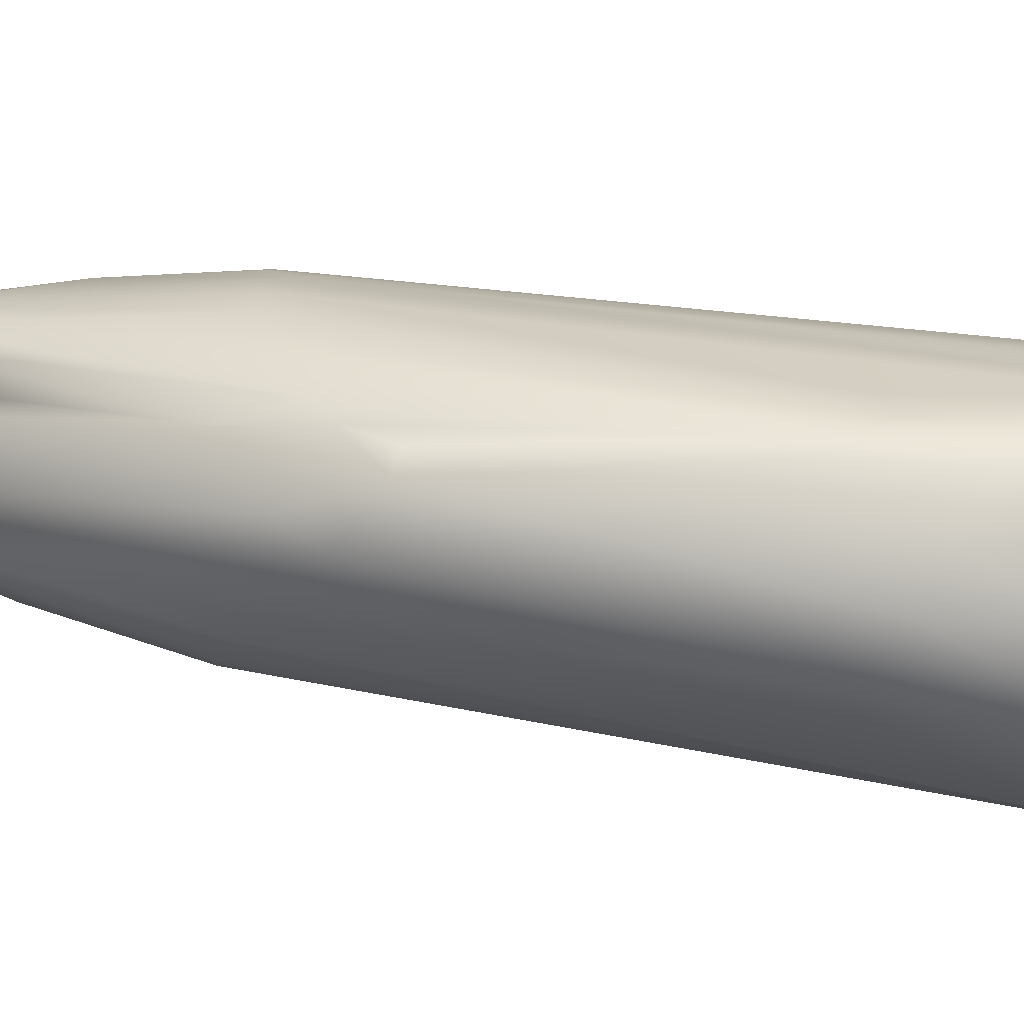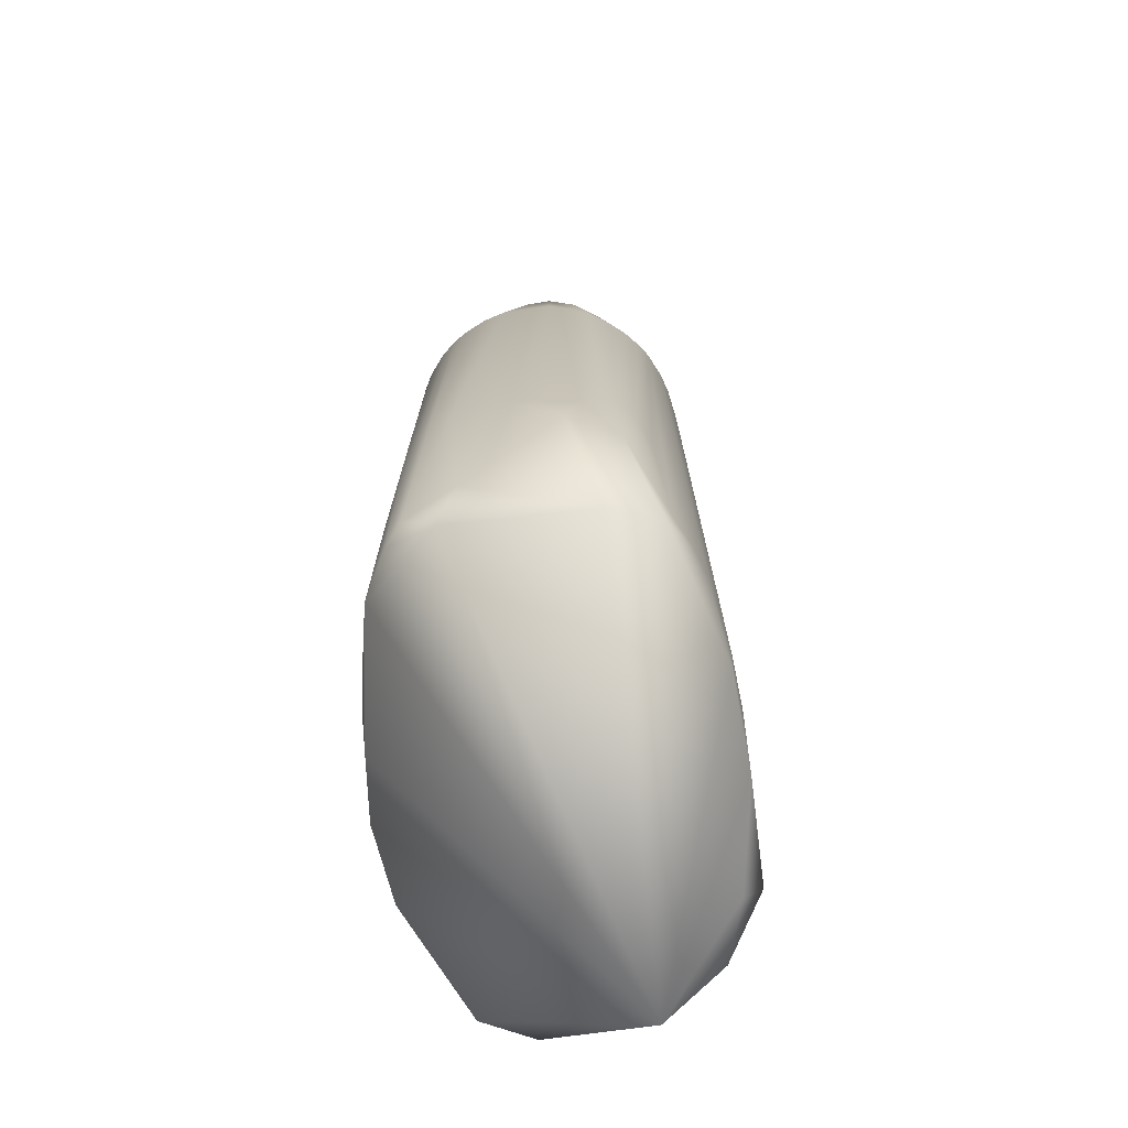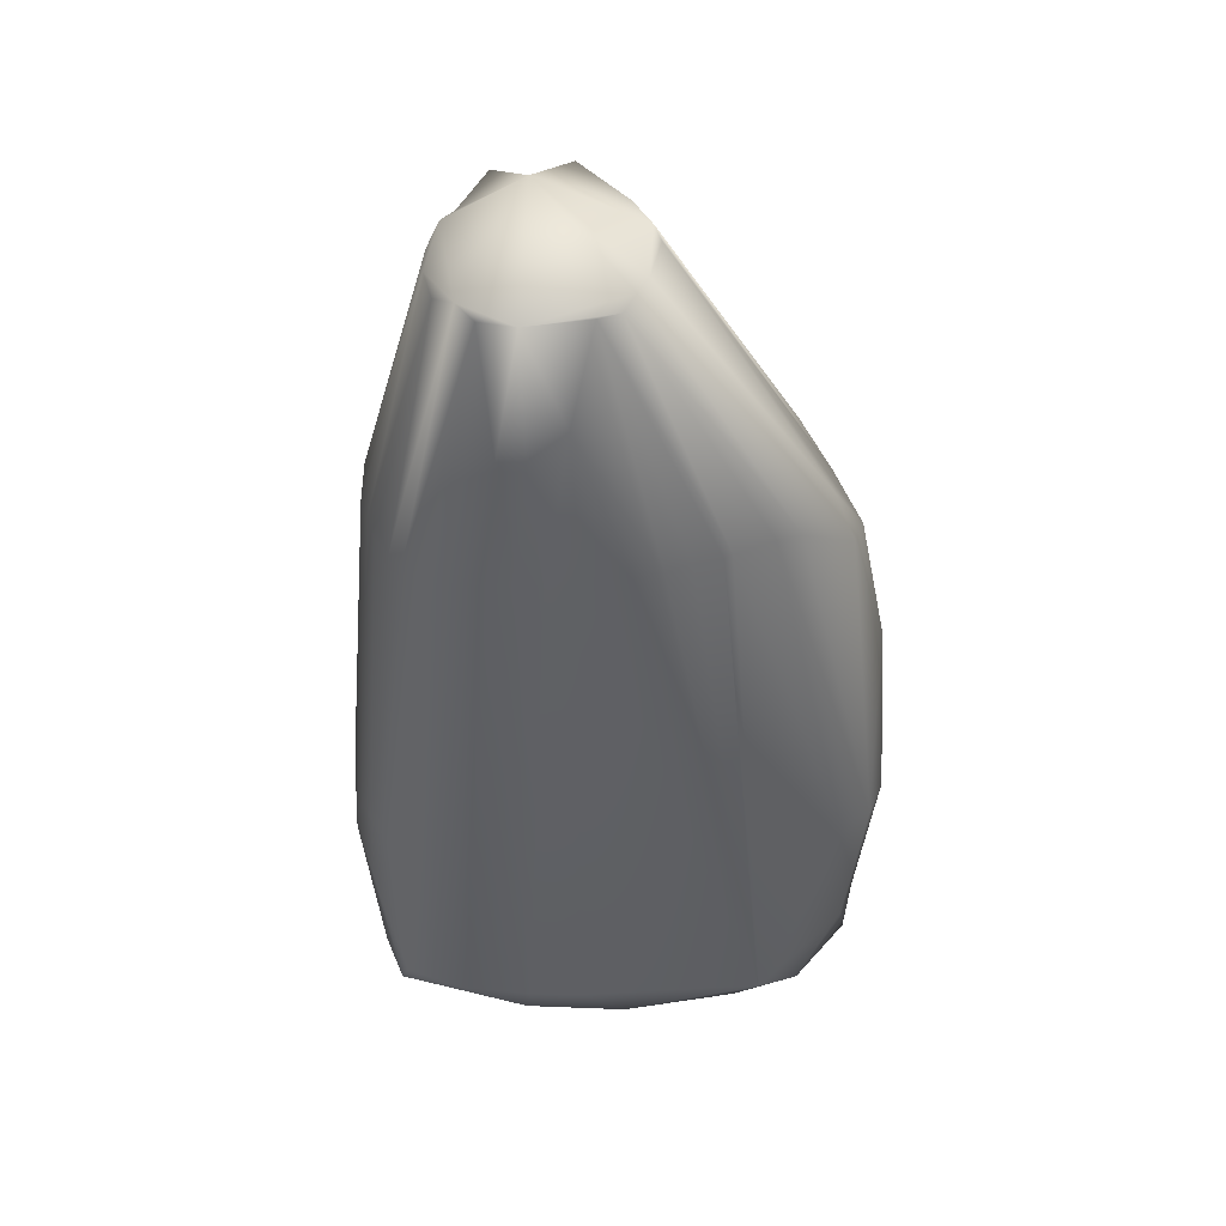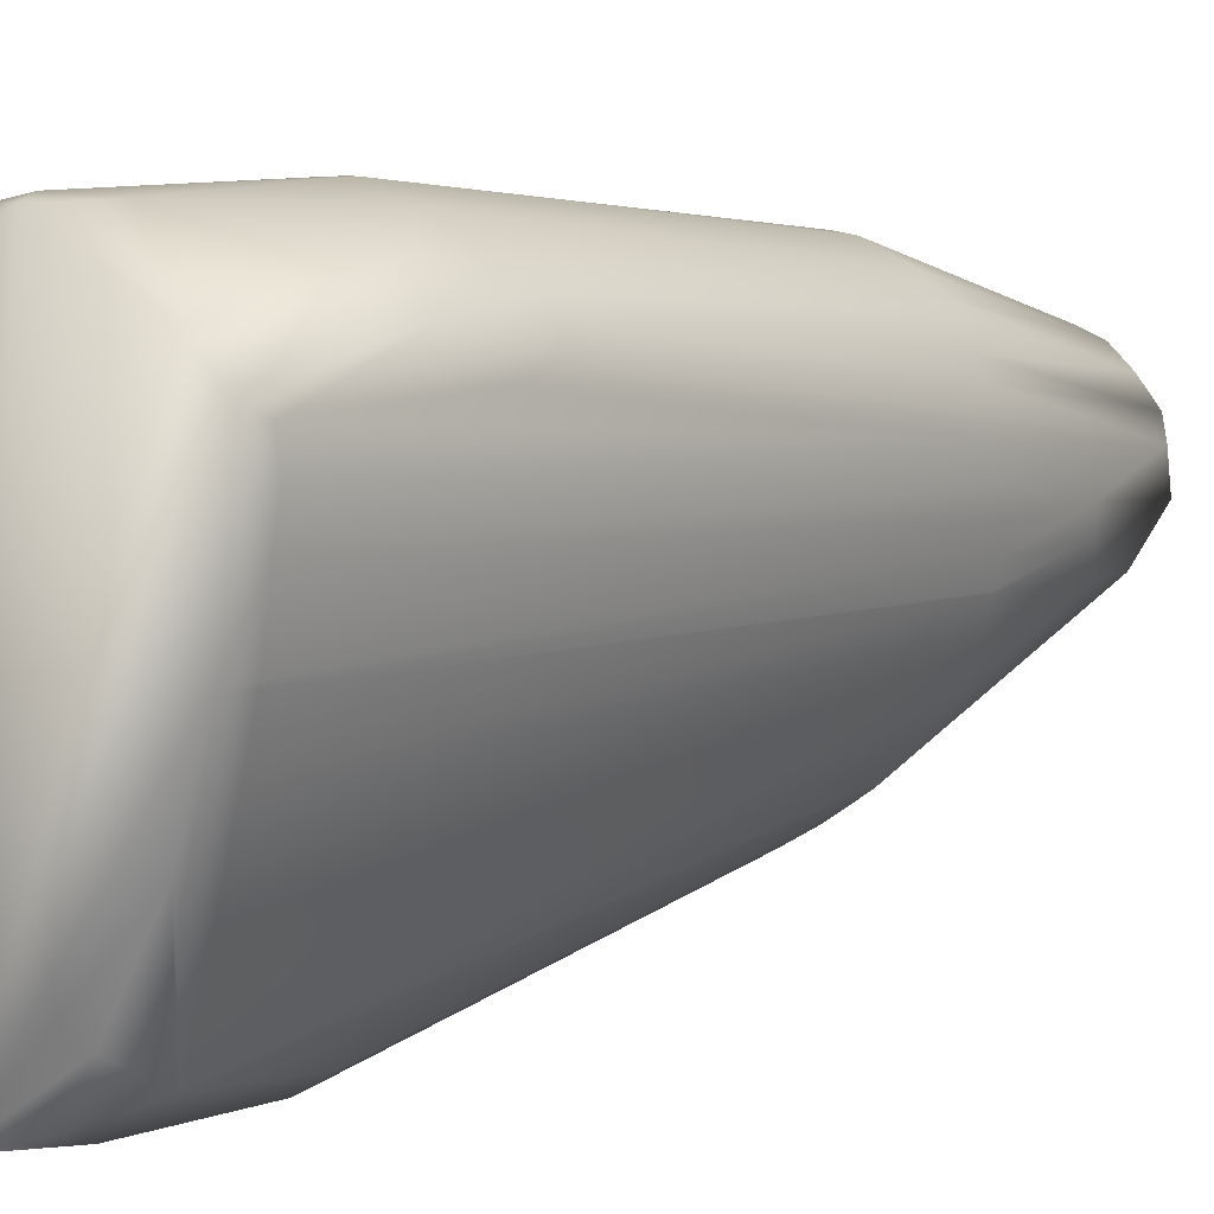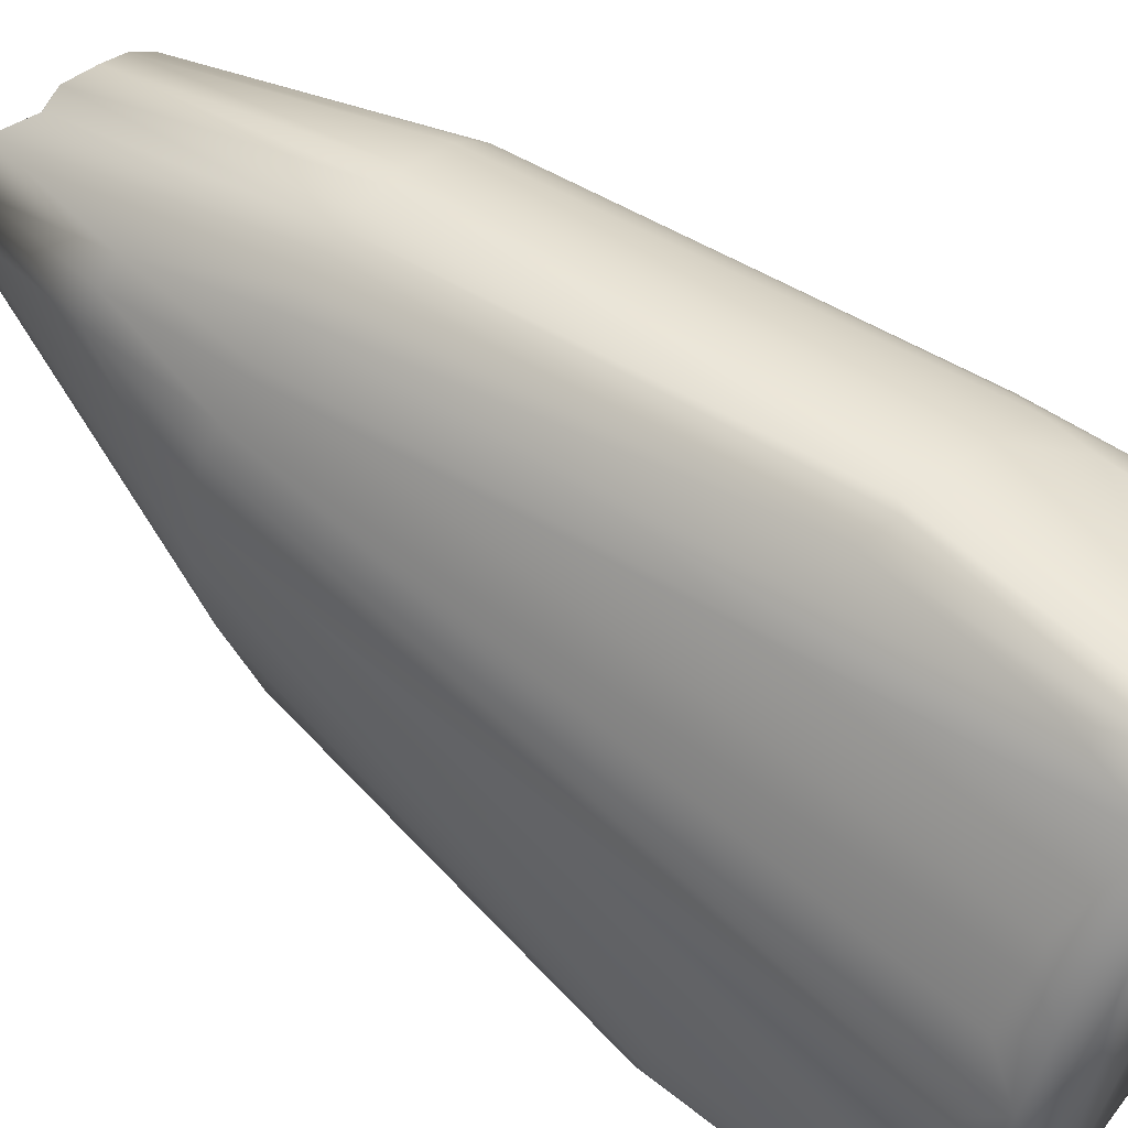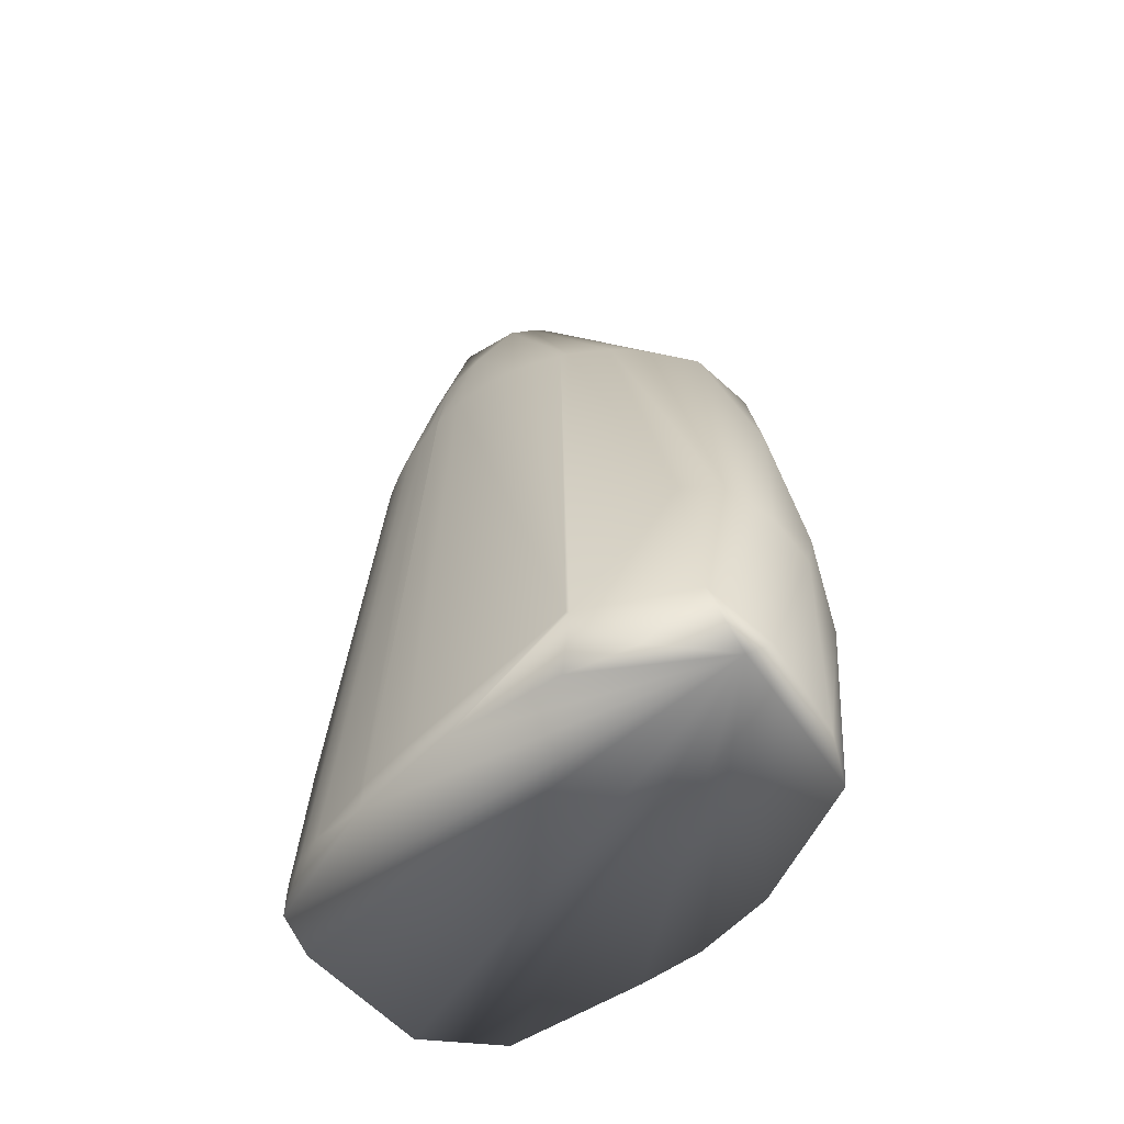
<metadata>
{"format":"obj","ext":"obj","renderer":"f3d","projection":"perspective","resolution":1024,"background":"white","views":[{"elev":-63.5,"azim":83.0,"up":"+Y"},{"elev":-66.2,"azim":-149.7,"up":"+Z"},{"elev":49.2,"azim":-68.0,"up":"+Z"},{"elev":8.4,"azim":-136.9,"up":"+Y"},{"elev":56.1,"azim":129.2,"up":"+Y"},{"elev":-57.4,"azim":-24.7,"up":"+Z"}]}
</metadata>
<code>
v 0.06093 0.05247 0.231
v 0.06799 0.05562 0.005871
v 0.08657 -0.000168 0.01368
v 0.06161 0.06852 0.01485
v 0.06824 0.05071 0.1938
v 0.005871 -0.03243 0.01957
v -0.02178 0.07116 0.06155
v -0.01919 0.03252 0.005871
v -0.01526 0.03932 0.1917
v 0.009796 0.02003 0.2656
v 0.08378 0.01669 0.005873
v 0.04626 0.09002 0.005871
v 0.05175 0.06679 0.2281
v -0.001998 0.005748 0.1957
v -0.01922 0.03131 0.0137
v 0.05827 0.06849 0.1863
v 0.07963 0.03105 0.01502
v -0.008303 0.01703 0.1951
v 0.05674 0.07043 0.1902
v -0.007233 0.07445 0.1878
v -0.01965 0.03295 0.0137
v 0.0446 -0.04757 0.005871
v 0.08225 -0.03115 0.07998
v 0.08399 -0.0155 0.07533
v 0.0646 0.05881 0.1919
v 0.07278 0.03671 0.188
v 0.01566 -0.01379 0.1943
v 0.006476 -0.03309 0.01888
v 0.002632 -0.000632 0.1954
v 0.007828 -0.00598 0.1957
v -0.01165 0.02544 0.1937
v 0.06225 -0.04387 0.1272
v 0.04343 0.06123 0.2711
v 0.01539 0.08802 0.1881
v -0.02403 0.05095 0.01251
v -0.008302 0.03859 0.2294
v 0.05602 -0.05114 0.06762
v 0.000156 0.03513 0.2659
v 0.07048 -0.01641 0.183
v 0.02624 -0.0216 0.192
v 0.02073 0.01445 0.2663
v 0.03336 -0.02647 0.1887
v 0.04111 -0.05183 0.07279
v 0.04829 -0.03643 0.1755
v 0.08543 -0.02397 0.03721
v 0.07328 0.03189 0.195
v 0.0743 0.01417 0.1939
v 0.03606 0.0967 0.07399
v 0.06531 0.06251 0.01448
v 0.03194 -0.04569 0.07539
v 0.008622 -0.02462 0.005871
v -0.001329 0.02229 0.239
v -0.01174 0.02573 0.1937
v 0.02051 0.06788 0.2625
v 0.04953 0.07856 0.1895
v 0.0451 0.08222 0.1884
v 0.05102 0.05449 0.2659
v 0.01333 0.06527 0.2623
v 0.002286 0.08266 0.1884
v -0.003089 0.07827 0.1887
v -0.01529 0.05775 0.1882
v -0.0246 0.0696 0.01258
v -0.0249 0.06101 0.01349
v -0.01588 0.05314 0.1898
v -0.01586 0.04488 0.1918
v -0.01342 0.03189 0.1937
v 9.7e-05 0.04585 0.2641
v 0.05174 -0.02915 0.1872
v 0.08712 -0.007407 0.01461
v 0.07301 0.001731 0.1918
v 0.08415 -0.02549 0.07394
v 0.07423 0.02361 0.1941
v 0.03641 0.09779 0.01065
v 0.07052 0.04409 0.1945
v 0.02152 -0.04022 0.005902
v 0.01373 -0.01216 0.194
v -0.006723 0.03131 0.2309
v -0.009227 0.004411 0.00587
v 0.07848 -0.03502 0.09055
v -0.01735 0.08011 0.07705
v -0.01995 0.0752 0.07422
v 0.01958 0.101 0.06974
v 0.02168 0.08885 0.188
v 0.0293 0.06823 0.2644
v 0.03327 0.08767 0.1879
v 0.04041 0.09476 0.03041
v 0.02233 0.09827 0.005871
v 0.03119 0.09971 0.01632
v 0.00492 0.09686 0.06904
v -0.02388 0.07228 0.005871
v -0.01341 0.06358 0.1881
v -0.01109 0.06848 0.1875
v 0.08437 -0.02295 0.005878
v 0.06907 -0.02358 0.1767
v 0.02704 0.01374 0.2662
v 0.01531 0.01569 0.2643
v 0.05402 0.0334 0.2656
v 0.05682 0.0606 0.229
v 0.02881 0.1007 0.06993
v 0.07686 0.03934 0.005872
v 0.07207 0.05012 0.01566
v -0.01449 0.01725 0.01446
v -0.01868 0.08091 0.04864
v 0.03546 0.06701 0.2631
v 0.002648 0.05208 0.2657
v 0.02919 0.08846 0.1881
v -0.01349 0.0825 0.005871
v 0.006135 0.0597 0.2615
v 0.06898 -0.02947 0.1642
v 0.06427 -0.03434 0.1656
v 0.05314 0.04313 0.272
v 0.08088 -0.03522 0.05312
v -0.01387 0.08437 0.07627
v 0.03838 0.08594 0.188
v 0.01674 0.09885 0.02211
v 0.02637 0.1008 0.07303
v -0.007897 0.09109 0.05481
v 0.04159 0.01636 0.2648
v 0.04605 0.02031 0.2653
v 0.03508 -0.04839 0.02684
v 0.07263 -0.04298 0.0805
v 0.05346 -0.04682 0.01647
v 0.07383 -0.03582 0.005882
v 0.06179 -0.01487 0.1999
v 0.05169 0.02788 0.2656
v -0.01106 0.08794 0.06833
v 0.06831 -0.04609 0.06335
f 1 5 25
f 98 1 25
f 88 87 115
f 88 99 73
f 62 63 64
f 62 64 7
f 21 35 8
f 22 123 122
f 69 45 93
f 24 47 71
f 24 72 47
f 19 16 12
f 87 73 12
f 86 12 73
f 3 26 46
f 101 100 2
f 4 2 12
f 4 49 2
f 49 4 25
f 74 5 1
f 17 26 11
f 74 26 17
f 28 76 6
f 27 28 50
f 27 76 28
f 28 51 75
f 28 6 78
f 29 14 6
f 30 29 6
f 30 6 76
f 30 10 29
f 102 6 18
f 102 78 6
f 61 7 64
f 65 35 9
f 65 63 35
f 65 9 36
f 8 35 90
f 35 63 90
f 21 15 66
f 21 8 15
f 66 9 35
f 66 35 21
f 97 47 111
f 45 69 71
f 69 3 72
f 46 72 3
f 69 11 3
f 70 47 97
f 11 26 3
f 2 49 101
f 25 100 101
f 25 5 100
f 17 11 100
f 76 10 30
f 51 28 78
f 14 18 6
f 18 31 102
f 53 66 15
f 53 15 31
f 56 33 13
f 57 13 33
f 54 83 34
f 126 113 60
f 20 60 113
f 7 61 81
f 63 62 90
f 64 63 65
f 65 36 64
f 66 36 9
f 38 67 36
f 41 95 57
f 95 44 68
f 26 74 1
f 125 97 111
f 41 44 95
f 42 43 44
f 69 24 71
f 93 11 69
f 94 109 23
f 94 23 39
f 71 70 23
f 23 45 71
f 39 97 125
f 72 46 111
f 46 1 111
f 16 25 4
f 4 12 16
f 5 17 100
f 74 17 5
f 120 28 75
f 50 120 43
f 50 43 40
f 18 14 52
f 77 36 66
f 77 66 53
f 77 53 31
f 102 31 15
f 102 15 8
f 32 44 43
f 103 90 62
f 81 62 7
f 106 83 84
f 82 34 83
f 83 54 84
f 57 38 41
f 56 55 48
f 86 48 55
f 86 55 12
f 55 56 13
f 104 33 114
f 85 84 104
f 88 73 87
f 106 116 83
f 59 58 34
f 59 34 89
f 54 34 58
f 59 126 60
f 20 108 60
f 61 64 67
f 81 61 91
f 84 54 58
f 58 60 108
f 58 59 60
f 91 80 81
f 91 92 80
f 92 20 80
f 38 36 77
f 127 37 122
f 38 52 10
f 52 14 29
f 52 29 10
f 94 39 124
f 94 124 119
f 94 119 118
f 94 118 110
f 79 23 109
f 46 26 1
f 125 111 57
f 40 43 42
f 40 27 50
f 95 68 118
f 40 42 96
f 27 40 96
f 27 96 10
f 24 69 72
f 39 23 70
f 70 71 47
f 47 72 111
f 12 55 19
f 98 19 13
f 13 57 98
f 101 49 25
f 28 120 50
f 27 10 76
f 52 38 77
f 102 8 78
f 103 81 80
f 81 103 62
f 117 90 103
f 105 38 57
f 55 13 19
f 33 104 57
f 106 84 85
f 104 114 85
f 114 56 48
f 114 33 56
f 73 48 86
f 87 107 115
f 115 82 88
f 107 117 115
f 91 67 105
f 91 61 67
f 105 84 58
f 105 58 108
f 91 105 92
f 20 92 108
f 64 36 67
f 38 105 67
f 57 95 119
f 57 119 125
f 94 110 109
f 125 124 39
f 110 32 79
f 110 118 68
f 111 1 57
f 38 10 96
f 38 96 41
f 42 44 41
f 70 97 39
f 98 25 16
f 98 16 19
f 1 98 57
f 22 122 120
f 22 120 75
f 22 75 51
f 22 93 123
f 22 51 78
f 22 11 93
f 22 78 8
f 22 100 11
f 22 8 90
f 22 90 107
f 22 107 87
f 22 87 12
f 22 12 2
f 22 2 100
f 52 77 31
f 120 37 43
f 121 32 37
f 37 32 43
f 103 126 117
f 103 113 126
f 90 117 107
f 114 48 99
f 114 99 85
f 116 106 85
f 116 85 99
f 99 48 73
f 89 115 117
f 82 115 89
f 116 88 82
f 116 99 88
f 89 126 59
f 108 92 105
f 93 112 123
f 105 57 84
f 119 95 118
f 110 79 109
f 41 96 42
f 112 23 79
f 127 123 112
f 52 31 18
f 32 121 79
f 80 113 103
f 89 34 82
f 116 82 83
f 84 57 104
f 117 126 89
f 20 113 80
f 37 120 122
f 122 123 127
f 124 125 119
f 32 110 44
f 68 44 110
f 112 79 121
f 112 93 45
f 112 45 23
f 127 112 121
f 37 127 121

</code>
